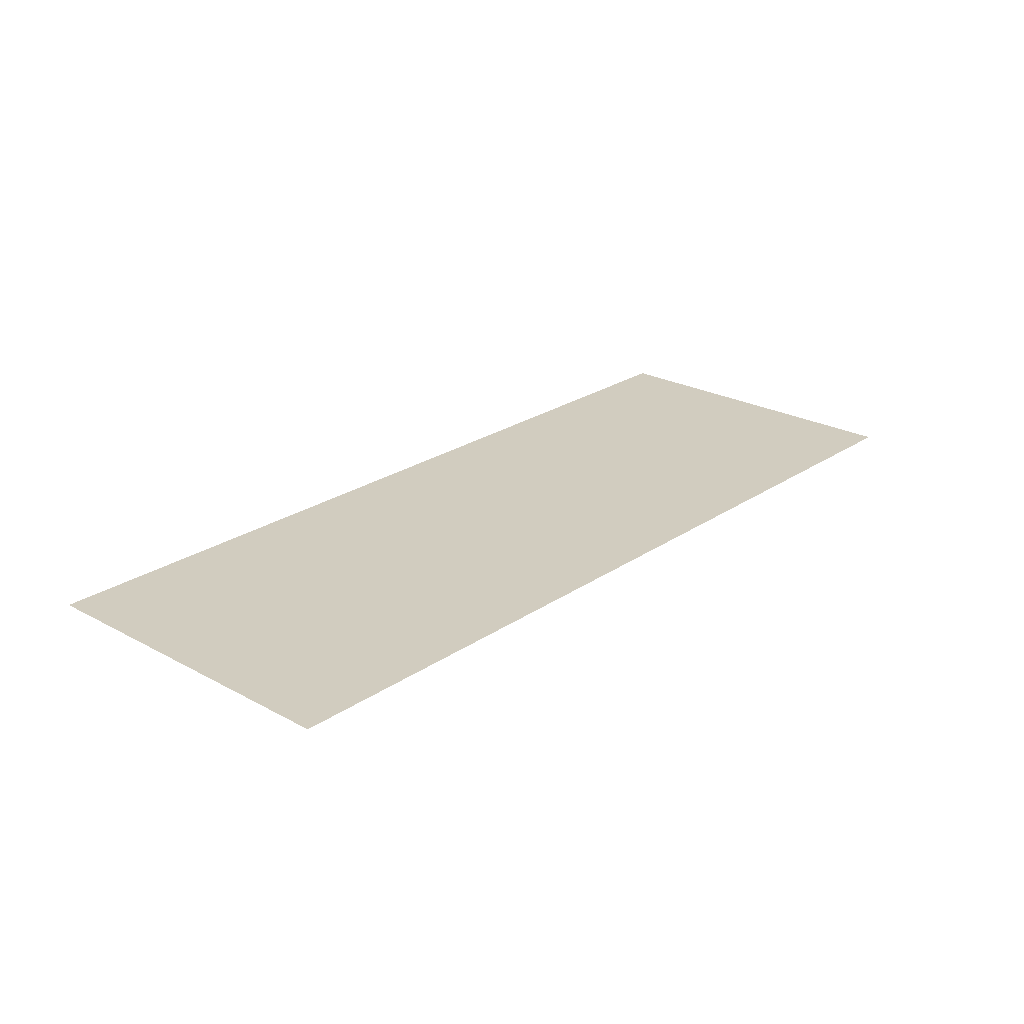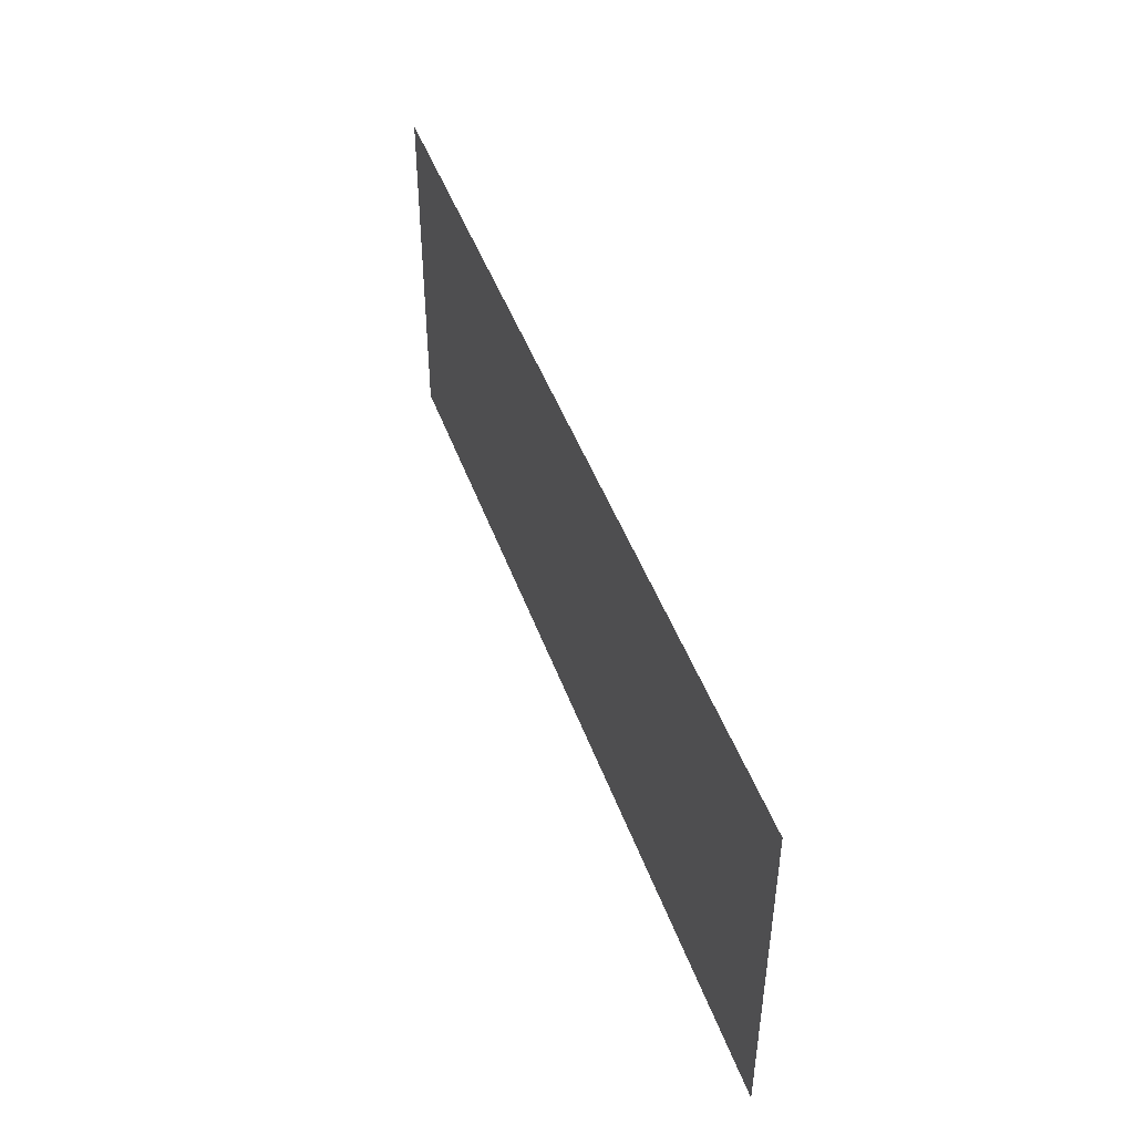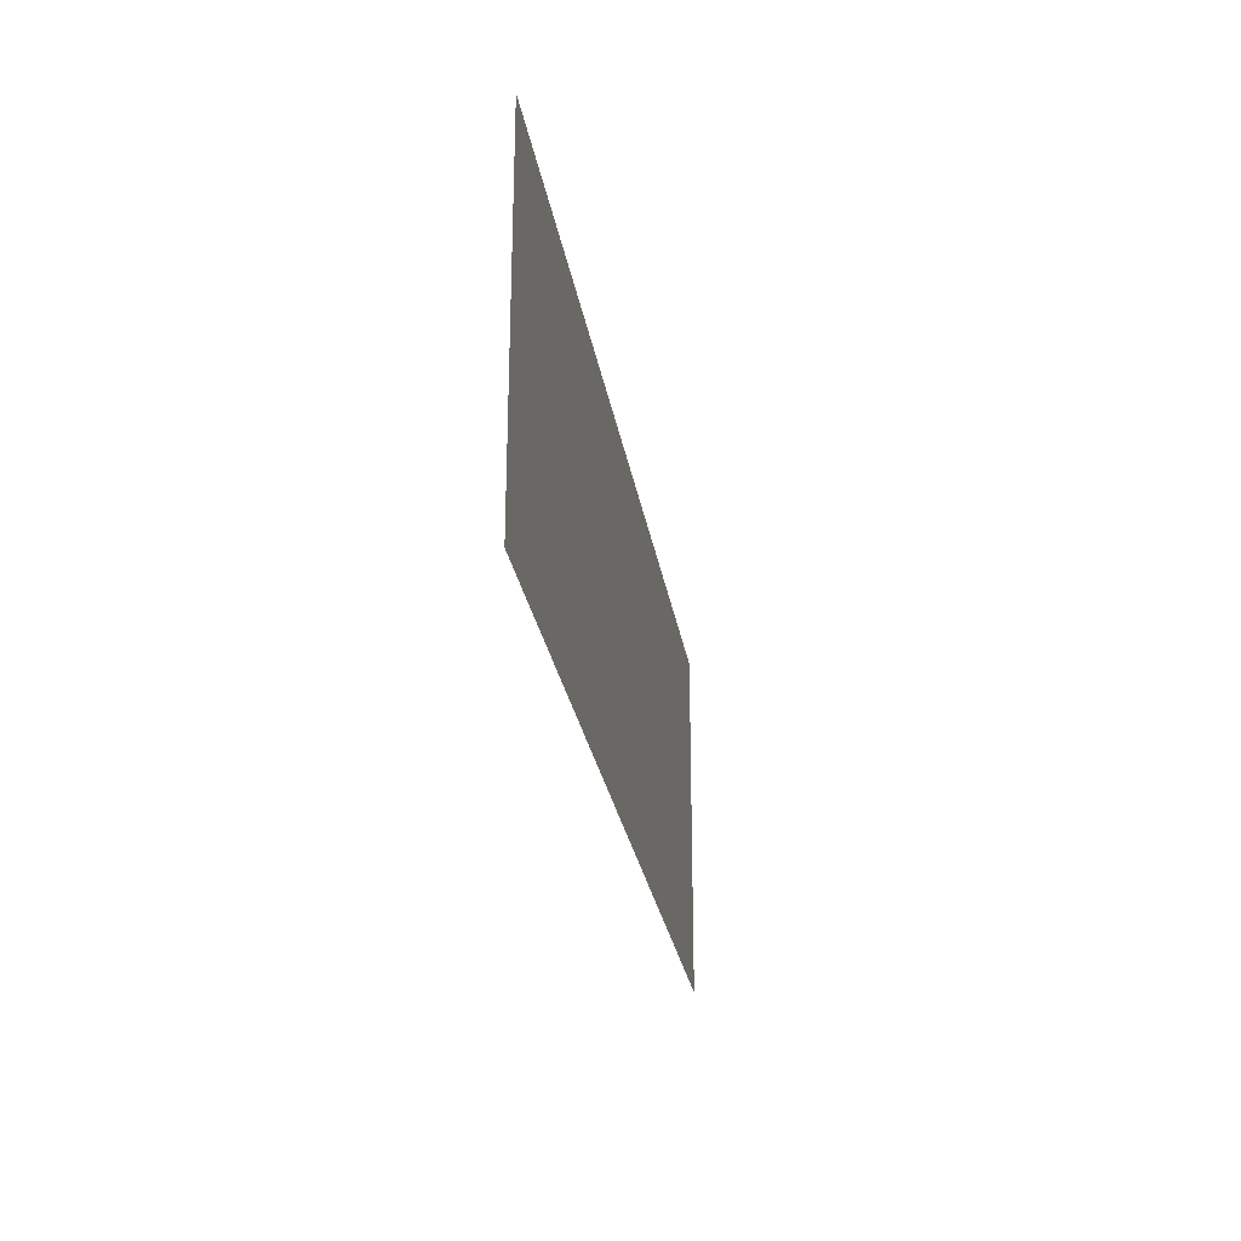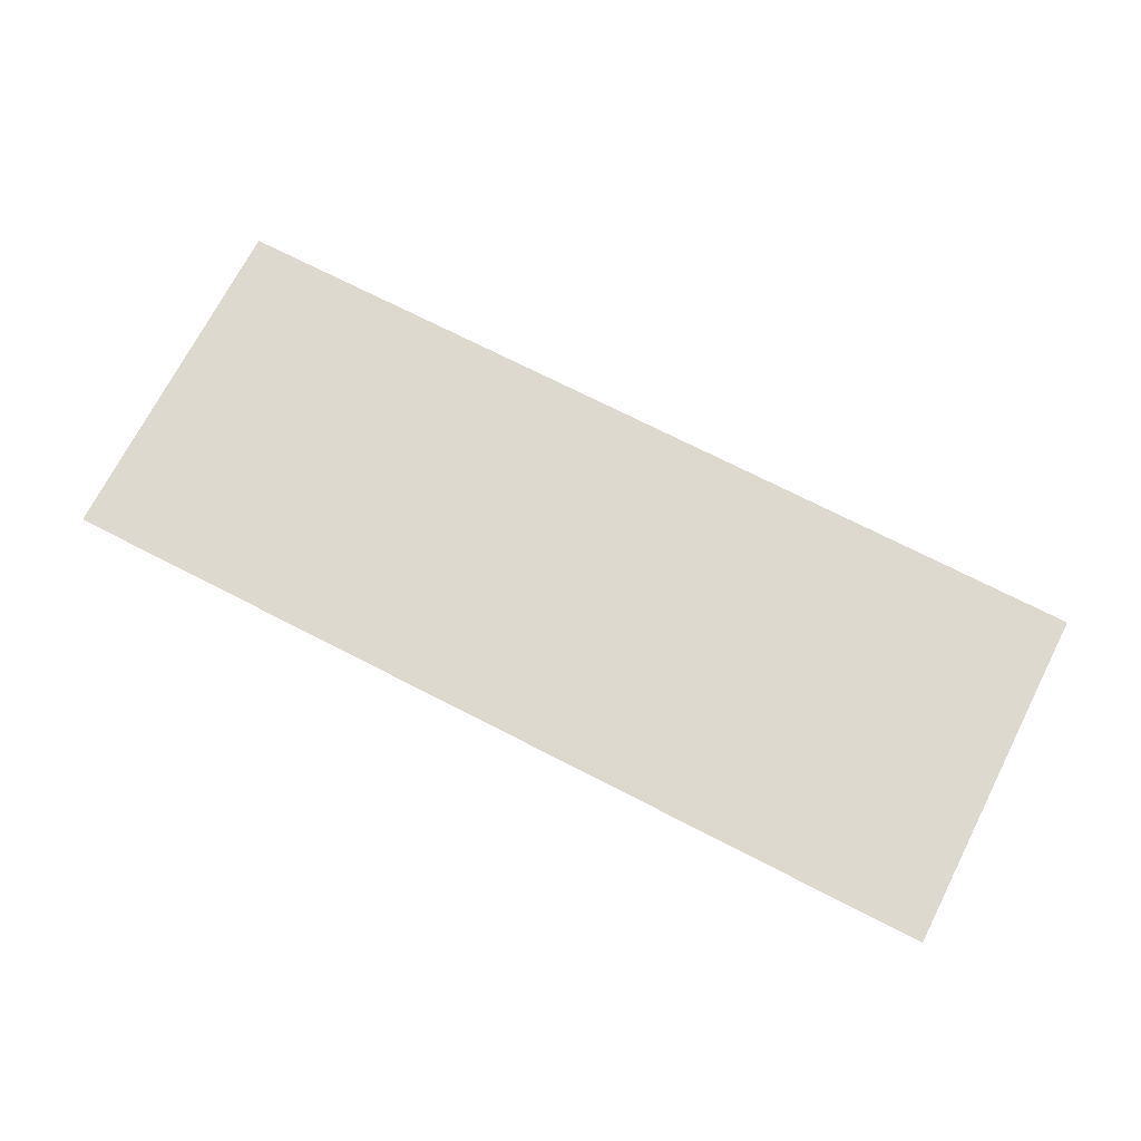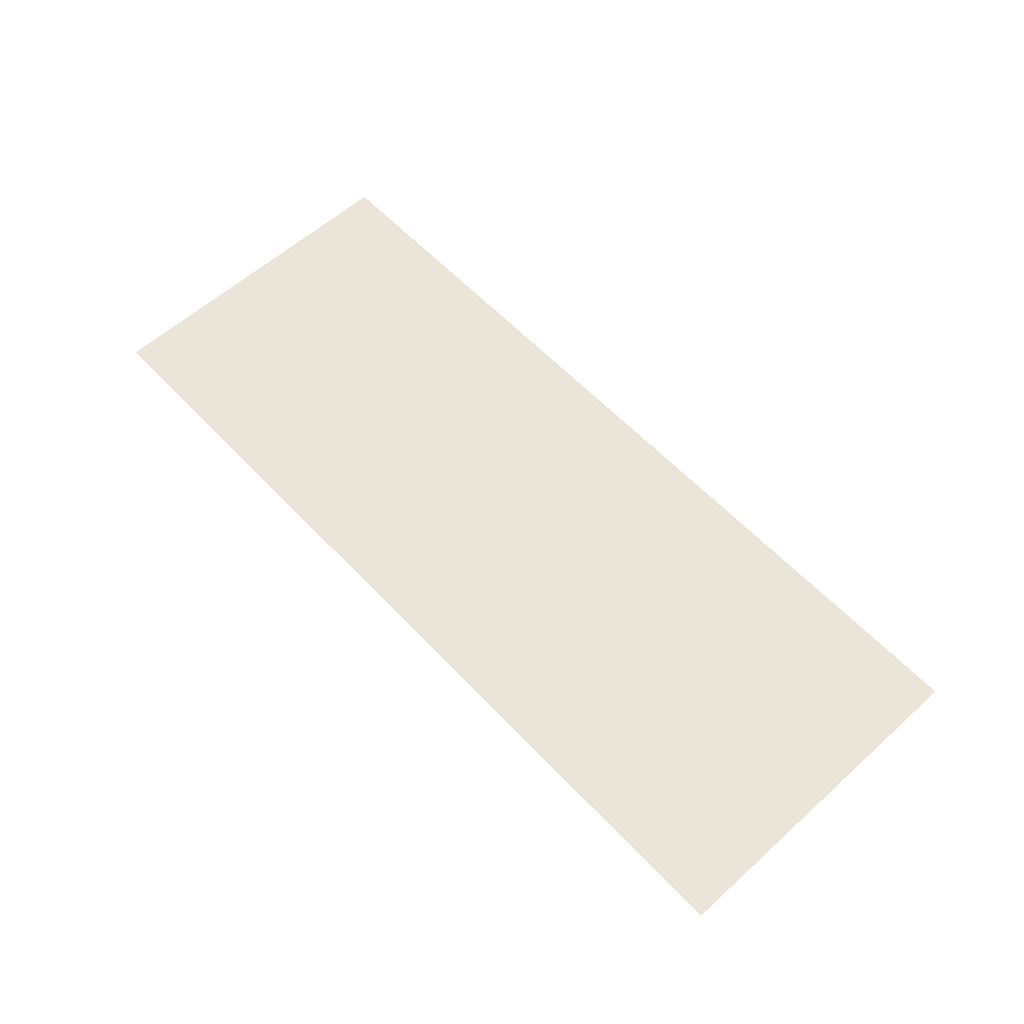
<metadata>
{"format":"obj","ext":"obj","renderer":"f3d","projection":"perspective","resolution":1024,"background":"white","views":[{"elev":24.1,"azim":131.9,"up":"+Z"},{"elev":45.8,"azim":70.9,"up":"+Y"},{"elev":-26.4,"azim":98.9,"up":"+Y"},{"elev":71.6,"azim":27.2,"up":"+Z"},{"elev":59.1,"azim":-132.8,"up":"+Z"}]}
</metadata>
<code>
g Pond_STR_Bridge_04_C_01
v 16.13 -3.571 1.1
v 6.988 -3.571 1.1
v 6.988 -0.08158 1.1
v 16.13 -0.08158 1.1
g Pond_STR_Bridge_04_C_01_0
f 3 2 1
f 4 3 1

</code>
